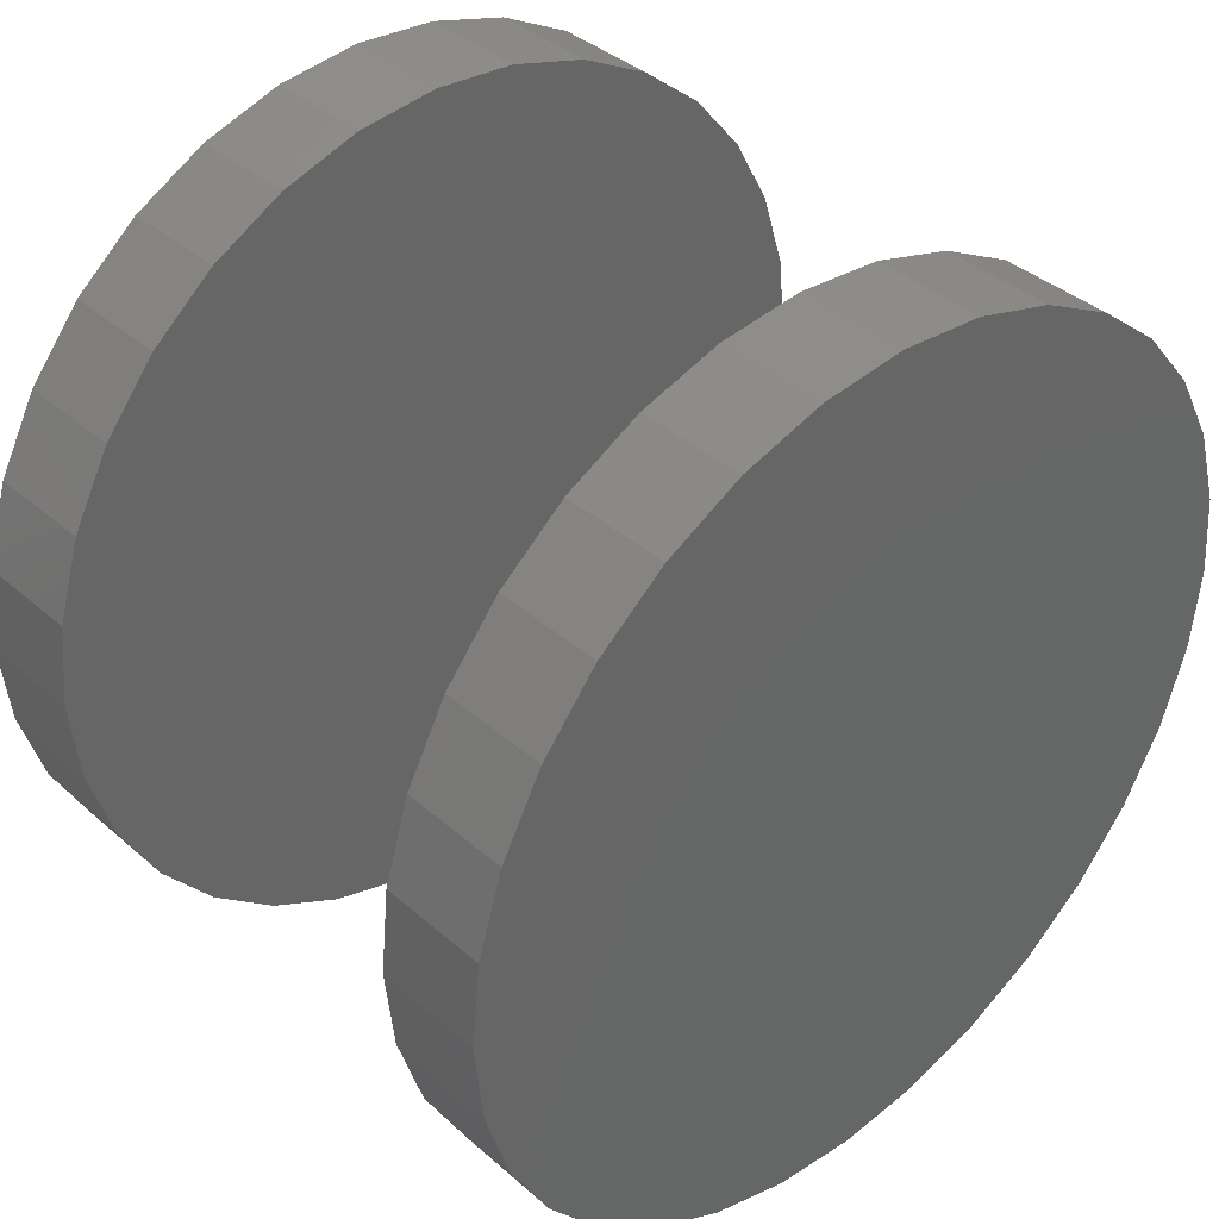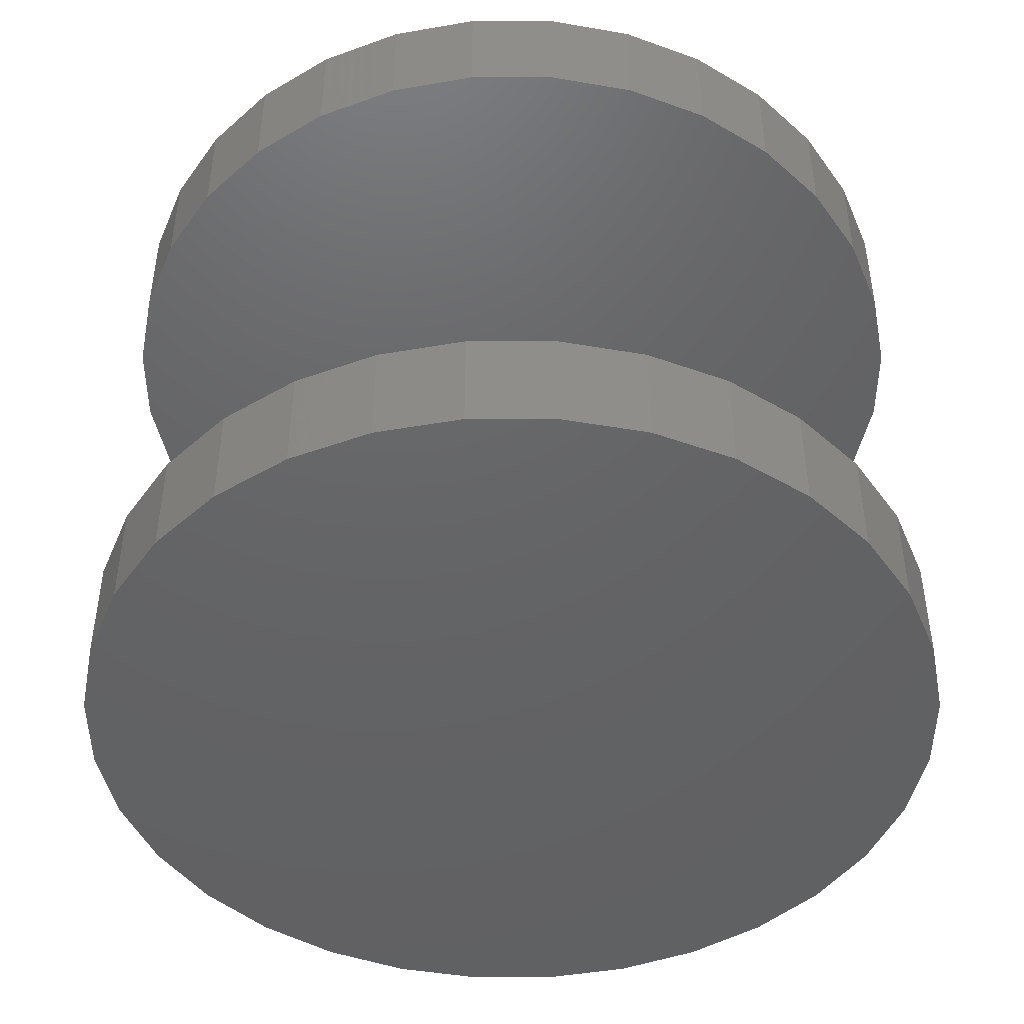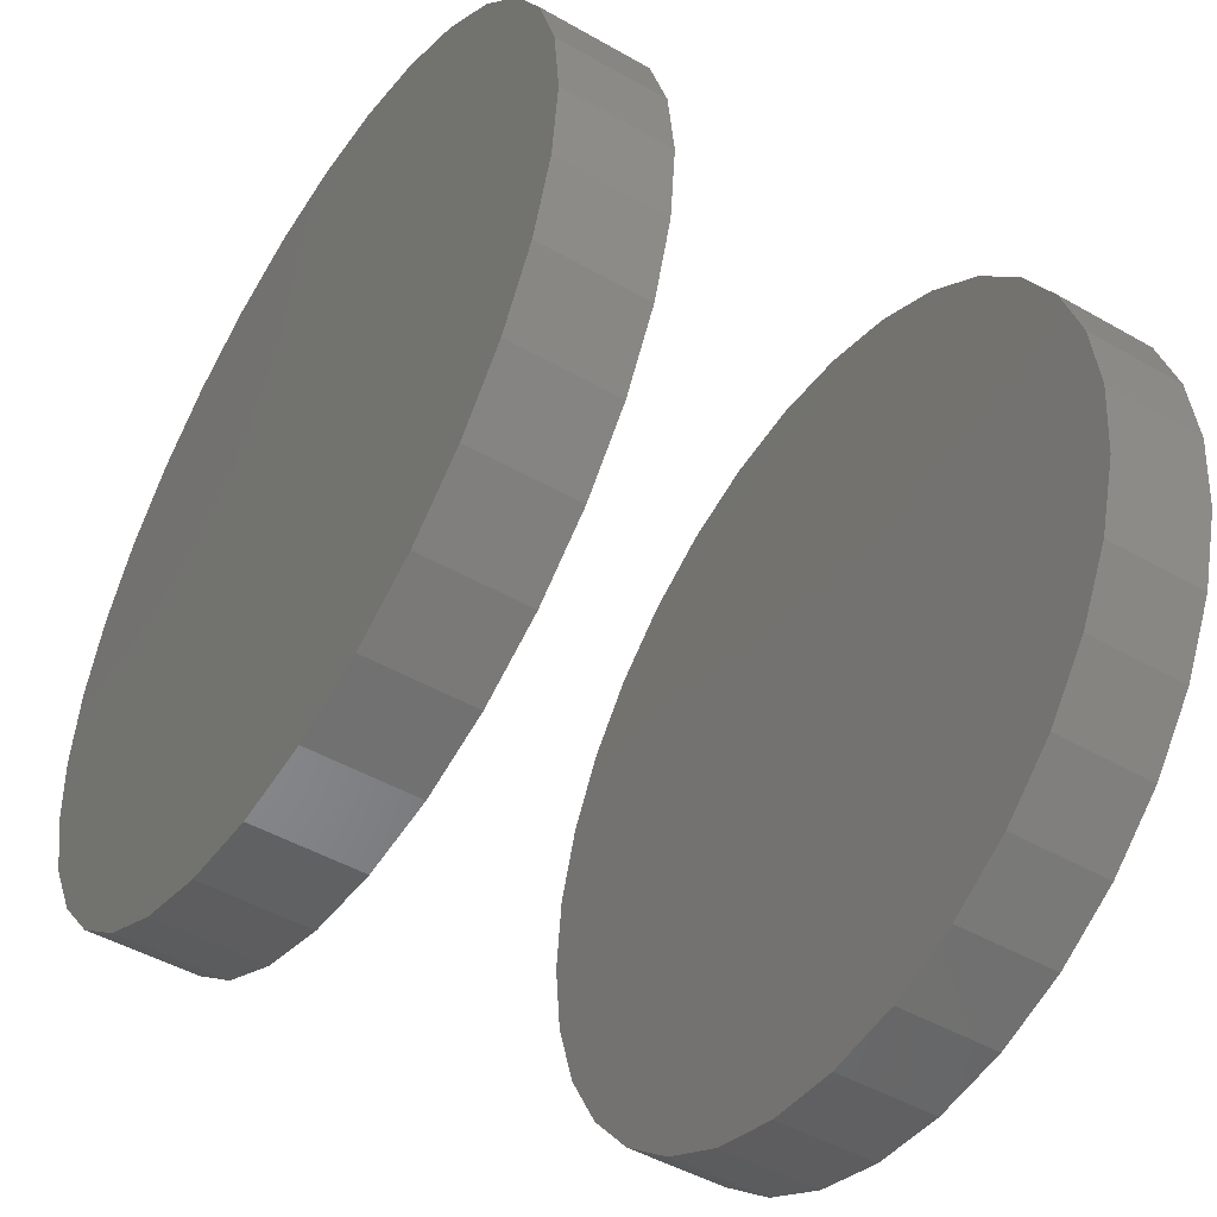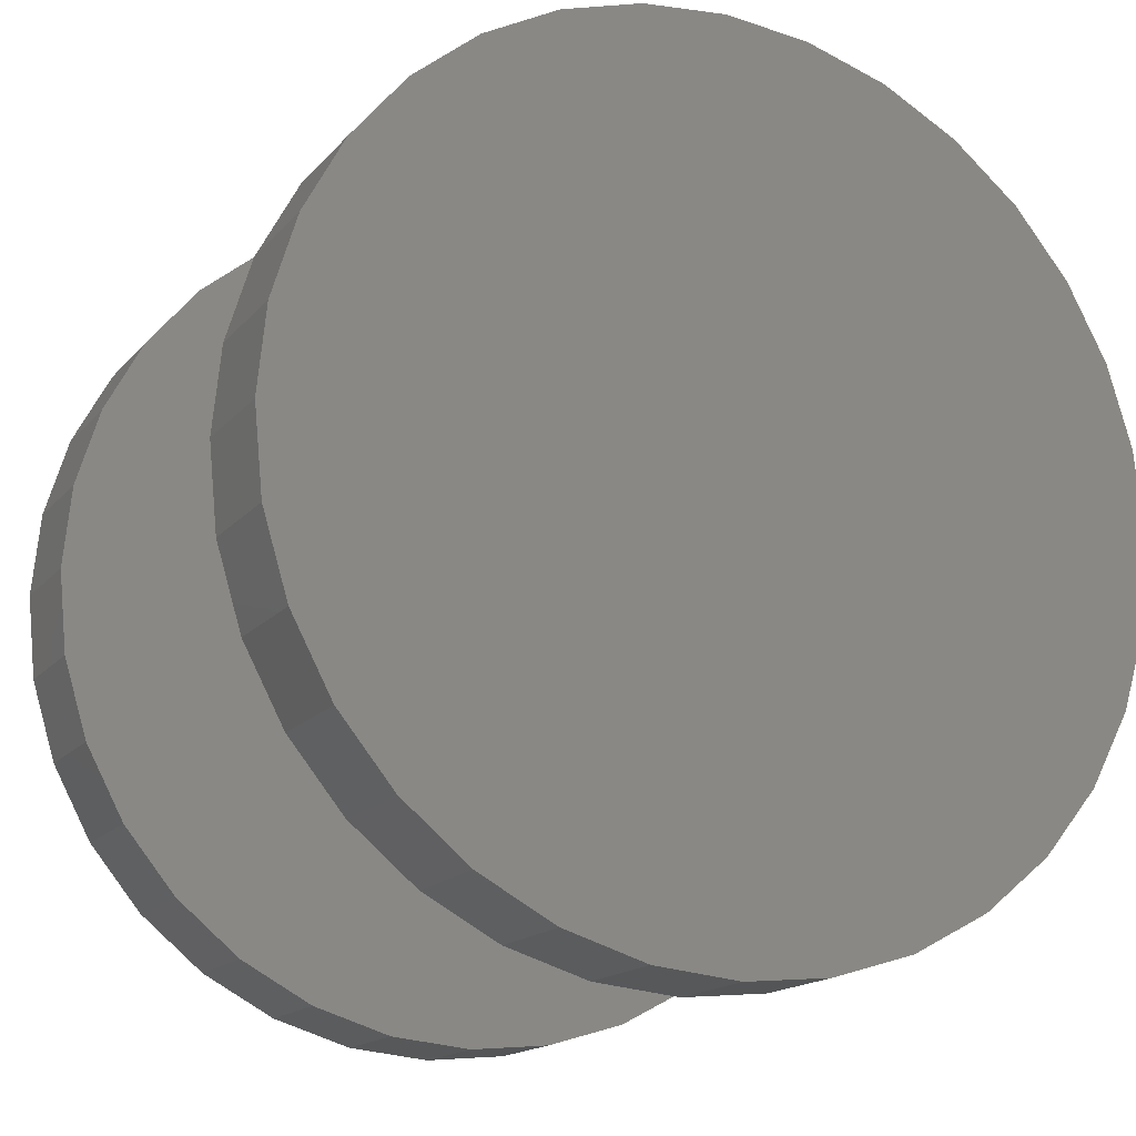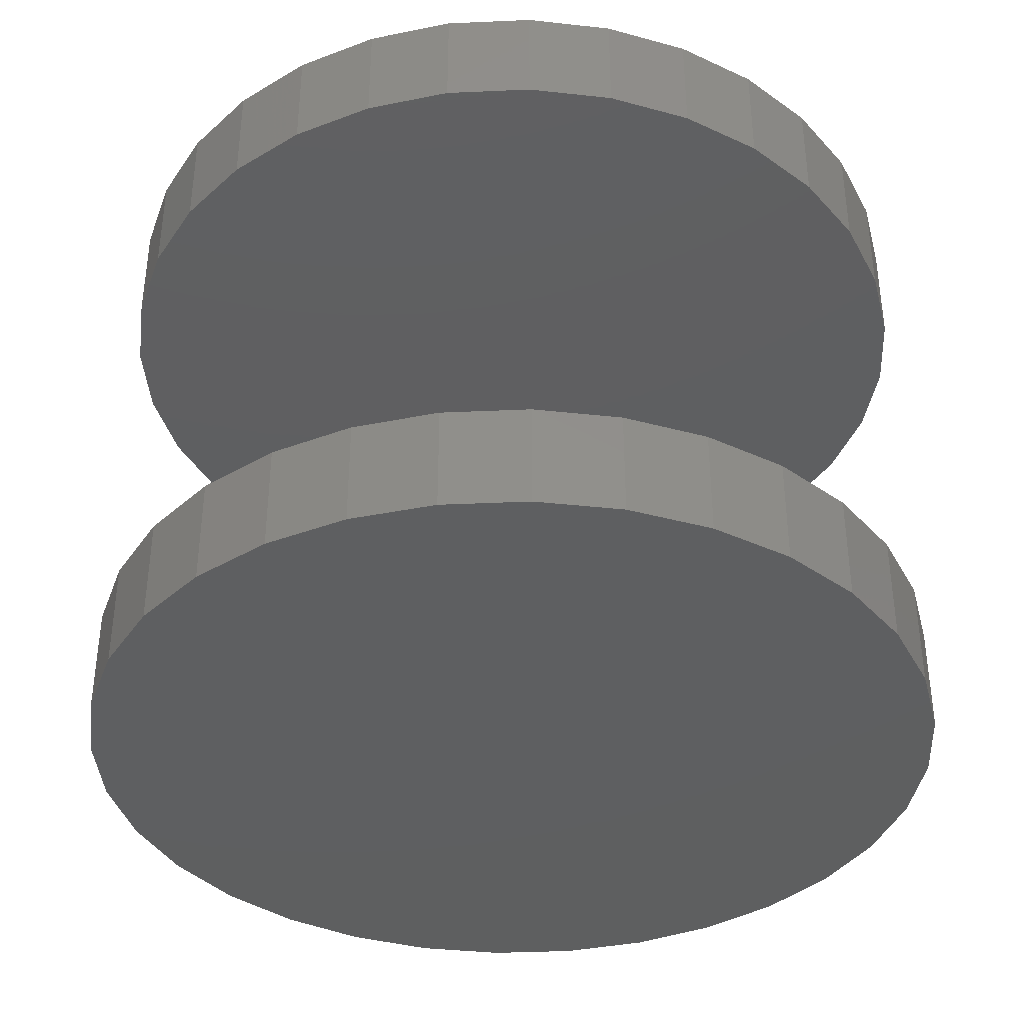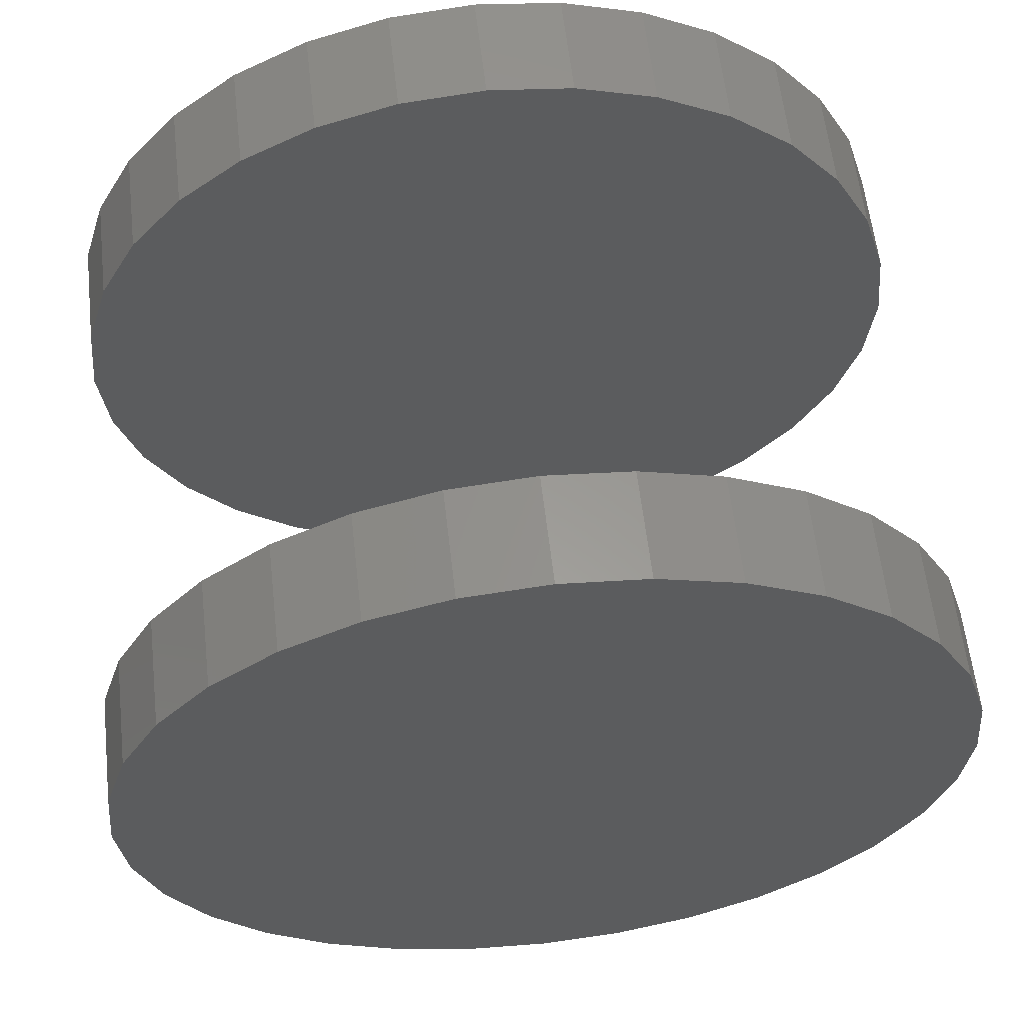
<metadata>
{"format":"stl","ext":"stl","renderer":"f3d","projection":"perspective","resolution":1024,"background":"white","views":[{"elev":38.5,"azim":137.5,"up":"+Y"},{"elev":-45.6,"azim":-5.6,"up":"+Z"},{"elev":-48.4,"azim":57.5,"up":"+Y"},{"elev":-16.2,"azim":-26.2,"up":"+Y"},{"elev":-37.6,"azim":-137.4,"up":"+Z"},{"elev":60.1,"azim":173.5,"up":"+Y"}]}
</metadata>
<code>
# stl→obj: 128 verts, 248 faces
v 0.5605 0.05378 0.03906
v 0.5605 0.05378 0.04688
v 0.5611 0.05994 0.03906
v 0.5611 0.05994 0.04688
v 0.5629 0.06587 0.03906
v 0.5629 0.06587 0.04688
v 0.5658 0.07133 0.03906
v 0.5658 0.07133 0.04688
v 0.5698 0.07611 0.03906
v 0.5698 0.07611 0.04688
v 0.5746 0.08004 0.03906
v 0.5746 0.08004 0.04688
v 0.58 0.08296 0.03906
v 0.58 0.08296 0.04688
v 0.5859 0.08476 0.03906
v 0.5859 0.08476 0.04688
v 0.5921 0.08536 0.03906
v 0.5921 0.08536 0.04688
v 0.5983 0.08476 0.03906
v 0.5983 0.08476 0.04688
v 0.6042 0.08296 0.03906
v 0.6042 0.08296 0.04688
v 0.6096 0.08004 0.03906
v 0.6096 0.08004 0.04688
v 0.6144 0.07611 0.03906
v 0.6144 0.07611 0.04688
v 0.6184 0.07133 0.03906
v 0.6184 0.07133 0.04688
v 0.6213 0.06587 0.03906
v 0.6213 0.06587 0.04688
v 0.6231 0.05994 0.03906
v 0.6231 0.05994 0.04688
v 0.6237 0.05378 0.03906
v 0.6237 0.05378 0.04688
v 0.5605 0.05378 0
v 0.5605 0.05378 0.007812
v 0.5611 0.05994 0
v 0.5611 0.05994 0.007812
v 0.5629 0.06587 0
v 0.5629 0.06587 0.007812
v 0.5658 0.07133 0
v 0.5658 0.07133 0.007812
v 0.5698 0.07611 0
v 0.5698 0.07611 0.007812
v 0.5746 0.08004 0
v 0.5746 0.08004 0.007812
v 0.58 0.08296 0
v 0.58 0.08296 0.007812
v 0.5859 0.08476 0
v 0.5859 0.08476 0.007812
v 0.5921 0.08536 0
v 0.5921 0.08536 0.007812
v 0.5983 0.08476 0
v 0.5983 0.08476 0.007812
v 0.6042 0.08296 0
v 0.6042 0.08296 0.007812
v 0.6096 0.08004 0
v 0.6096 0.08004 0.007812
v 0.6144 0.07611 0
v 0.6144 0.07611 0.007812
v 0.6184 0.07133 0
v 0.6184 0.07133 0.007812
v 0.6213 0.06587 0
v 0.6213 0.06587 0.007812
v 0.6231 0.05994 0
v 0.6231 0.05994 0.007812
v 0.6237 0.05378 0
v 0.6237 0.05378 0.007812
v 0.6231 0.04762 0.03906
v 0.6231 0.04762 0.04688
v 0.6213 0.0417 0.03906
v 0.6213 0.0417 0.04688
v 0.6184 0.03624 0.03906
v 0.6184 0.03624 0.04688
v 0.6144 0.03145 0.03906
v 0.6144 0.03145 0.04688
v 0.6096 0.02753 0.03906
v 0.6096 0.02753 0.04688
v 0.6042 0.02461 0.03906
v 0.6042 0.02461 0.04688
v 0.5983 0.02281 0.03906
v 0.5983 0.02281 0.04688
v 0.5921 0.0222 0.03906
v 0.5921 0.0222 0.04688
v 0.5859 0.02281 0.03906
v 0.5859 0.02281 0.04688
v 0.58 0.02461 0.03906
v 0.58 0.02461 0.04688
v 0.5746 0.02753 0.03906
v 0.5746 0.02753 0.04688
v 0.5698 0.03145 0.03906
v 0.5698 0.03145 0.04688
v 0.5658 0.03624 0.03906
v 0.5658 0.03624 0.04688
v 0.5629 0.0417 0.03906
v 0.5629 0.0417 0.04688
v 0.5611 0.04762 0.03906
v 0.5611 0.04762 0.04688
v 0.6231 0.04762 0
v 0.6231 0.04762 0.007812
v 0.6213 0.0417 0
v 0.6213 0.0417 0.007812
v 0.6184 0.03624 0
v 0.6184 0.03624 0.007812
v 0.6144 0.03145 0
v 0.6144 0.03145 0.007812
v 0.6096 0.02753 0
v 0.6096 0.02753 0.007812
v 0.6042 0.02461 0
v 0.6042 0.02461 0.007812
v 0.5983 0.02281 0
v 0.5983 0.02281 0.007812
v 0.5921 0.0222 0
v 0.5921 0.0222 0.007812
v 0.5859 0.02281 0
v 0.5859 0.02281 0.007812
v 0.58 0.02461 0
v 0.58 0.02461 0.007812
v 0.5746 0.02753 0
v 0.5746 0.02753 0.007812
v 0.5698 0.03145 0
v 0.5698 0.03145 0.007812
v 0.5658 0.03624 0
v 0.5658 0.03624 0.007812
v 0.5629 0.0417 0
v 0.5629 0.0417 0.007812
v 0.5611 0.04762 0
v 0.5611 0.04762 0.007812
f 1 2 3
f 3 2 4
f 3 4 5
f 5 4 6
f 5 6 7
f 7 6 8
f 7 8 9
f 9 8 10
f 9 10 11
f 11 10 12
f 11 12 13
f 13 12 14
f 13 14 15
f 15 14 16
f 15 16 17
f 17 16 18
f 17 18 19
f 19 18 20
f 19 20 21
f 21 20 22
f 21 22 23
f 23 22 24
f 23 24 25
f 25 24 26
f 25 26 27
f 27 26 28
f 27 28 29
f 29 28 30
f 29 30 31
f 31 30 32
f 31 32 33
f 33 32 34
f 35 36 37
f 37 36 38
f 37 38 39
f 39 38 40
f 39 40 41
f 41 40 42
f 41 42 43
f 43 42 44
f 43 44 45
f 45 44 46
f 45 46 47
f 47 46 48
f 47 48 49
f 49 48 50
f 49 50 51
f 51 50 52
f 51 52 53
f 53 52 54
f 53 54 55
f 55 54 56
f 55 56 57
f 57 56 58
f 57 58 59
f 59 58 60
f 59 60 61
f 61 60 62
f 61 62 63
f 63 62 64
f 63 64 65
f 65 64 66
f 65 66 67
f 67 66 68
f 33 34 69
f 69 34 70
f 69 70 71
f 71 70 72
f 71 72 73
f 73 72 74
f 73 74 75
f 75 74 76
f 75 76 77
f 77 76 78
f 77 78 79
f 79 78 80
f 79 80 81
f 81 80 82
f 81 82 83
f 83 82 84
f 83 84 85
f 85 84 86
f 85 86 87
f 87 86 88
f 87 88 89
f 89 88 90
f 89 90 91
f 91 90 92
f 91 92 93
f 93 92 94
f 93 94 95
f 95 94 96
f 95 96 97
f 97 96 98
f 97 98 1
f 1 98 2
f 67 68 99
f 99 68 100
f 99 100 101
f 101 100 102
f 101 102 103
f 103 102 104
f 103 104 105
f 105 104 106
f 105 106 107
f 107 106 108
f 107 108 109
f 109 108 110
f 109 110 111
f 111 110 112
f 111 112 113
f 113 112 114
f 113 114 115
f 115 114 116
f 115 116 117
f 117 116 118
f 117 118 119
f 119 118 120
f 119 120 121
f 121 120 122
f 121 122 123
f 123 122 124
f 123 124 125
f 125 124 126
f 125 126 127
f 127 126 128
f 127 128 35
f 35 128 36
f 52 50 48
f 54 52 48
f 54 48 56
f 56 48 46
f 56 46 58
f 58 46 44
f 58 44 60
f 60 44 42
f 60 42 62
f 62 42 40
f 62 40 64
f 64 40 38
f 64 38 66
f 100 126 102
f 102 126 124
f 102 124 104
f 104 124 122
f 104 122 106
f 106 122 120
f 106 120 108
f 108 120 118
f 108 118 110
f 110 118 116
f 110 116 114
f 110 114 112
f 66 38 68
f 68 38 36
f 68 36 100
f 100 36 128
f 100 128 126
f 13 15 17
f 13 17 19
f 21 13 19
f 11 13 21
f 23 11 21
f 9 11 23
f 25 9 23
f 7 9 25
f 27 7 25
f 5 7 27
f 29 5 27
f 3 5 29
f 31 3 29
f 71 95 69
f 93 95 71
f 73 93 71
f 91 93 73
f 75 91 73
f 89 91 75
f 77 89 75
f 87 89 77
f 79 87 77
f 85 87 79
f 83 85 79
f 81 83 79
f 95 97 69
f 69 97 1
f 69 1 33
f 33 1 3
f 33 3 31
f 18 16 14
f 20 18 14
f 20 14 22
f 22 14 12
f 22 12 24
f 24 12 10
f 24 10 26
f 26 10 8
f 26 8 28
f 28 8 6
f 28 6 30
f 30 6 4
f 30 4 32
f 70 96 72
f 72 96 94
f 72 94 74
f 74 94 92
f 74 92 76
f 76 92 90
f 76 90 78
f 78 90 88
f 78 88 80
f 80 88 86
f 80 86 84
f 80 84 82
f 32 4 34
f 34 4 2
f 34 2 70
f 70 2 98
f 70 98 96
f 47 49 51
f 47 51 53
f 55 47 53
f 45 47 55
f 57 45 55
f 43 45 57
f 59 43 57
f 41 43 59
f 61 41 59
f 39 41 61
f 63 39 61
f 37 39 63
f 65 37 63
f 101 125 99
f 123 125 101
f 103 123 101
f 121 123 103
f 105 121 103
f 119 121 105
f 107 119 105
f 117 119 107
f 109 117 107
f 115 117 109
f 113 115 109
f 111 113 109
f 125 127 99
f 99 127 35
f 99 35 67
f 67 35 37
f 67 37 65

</code>
